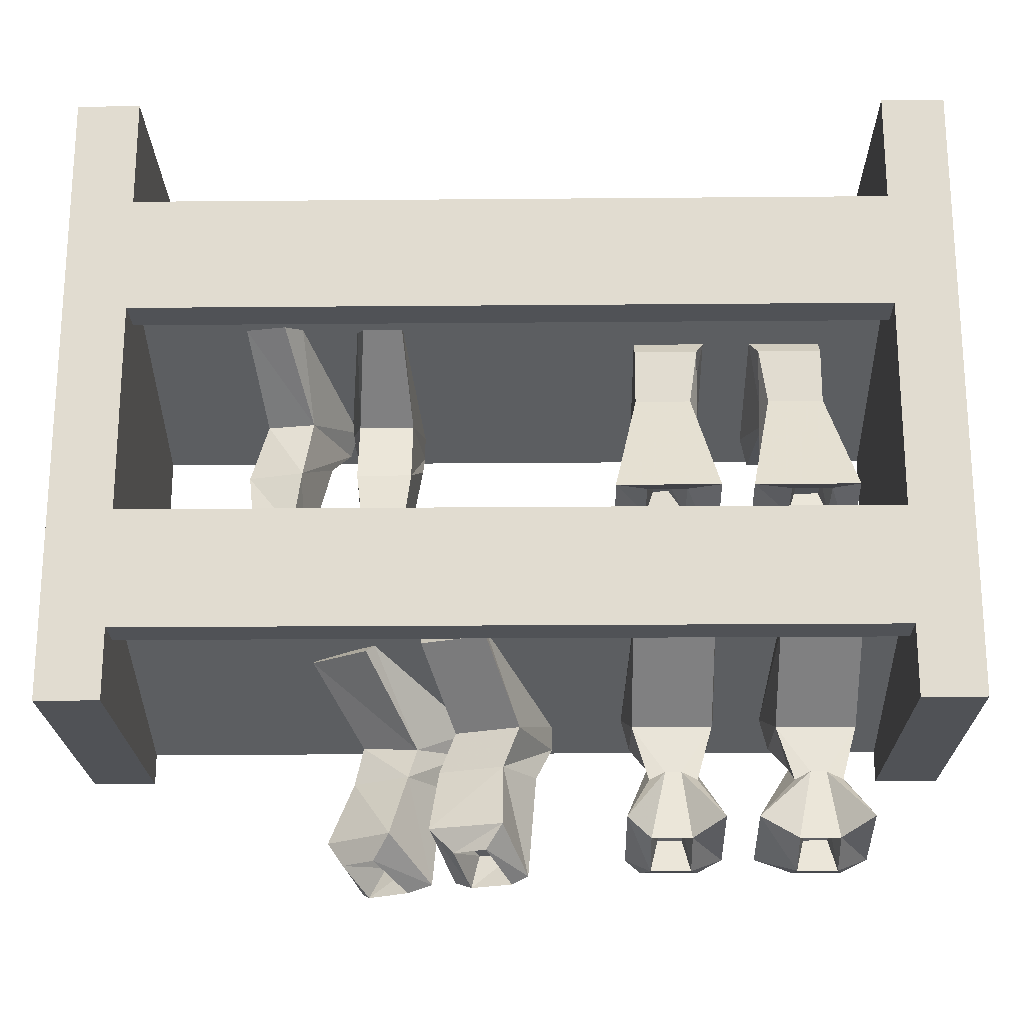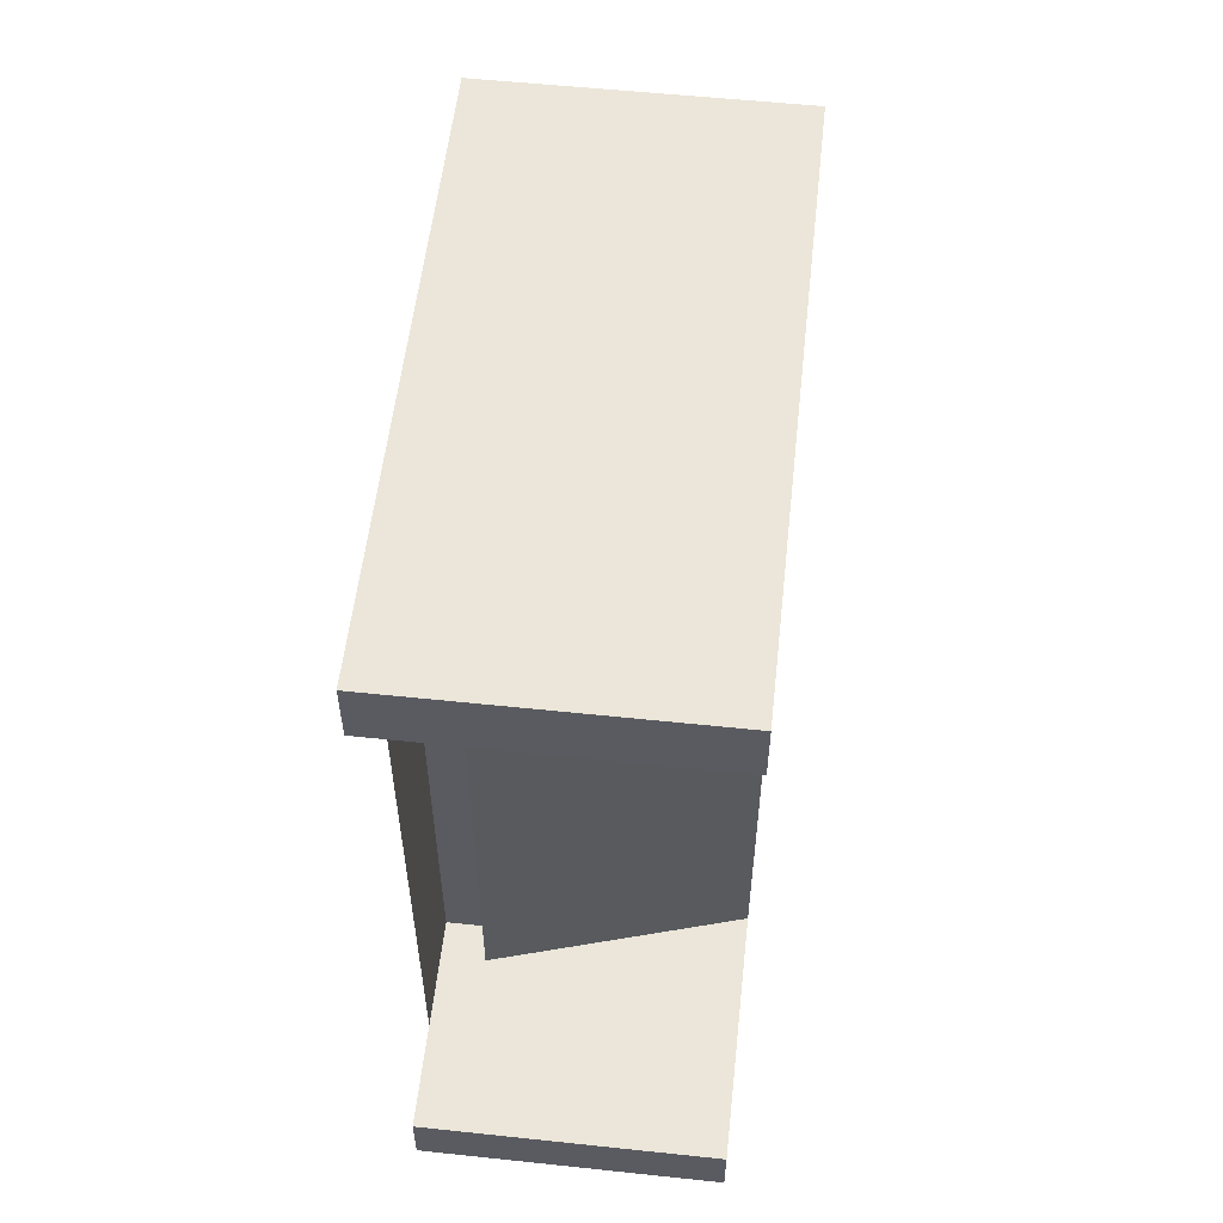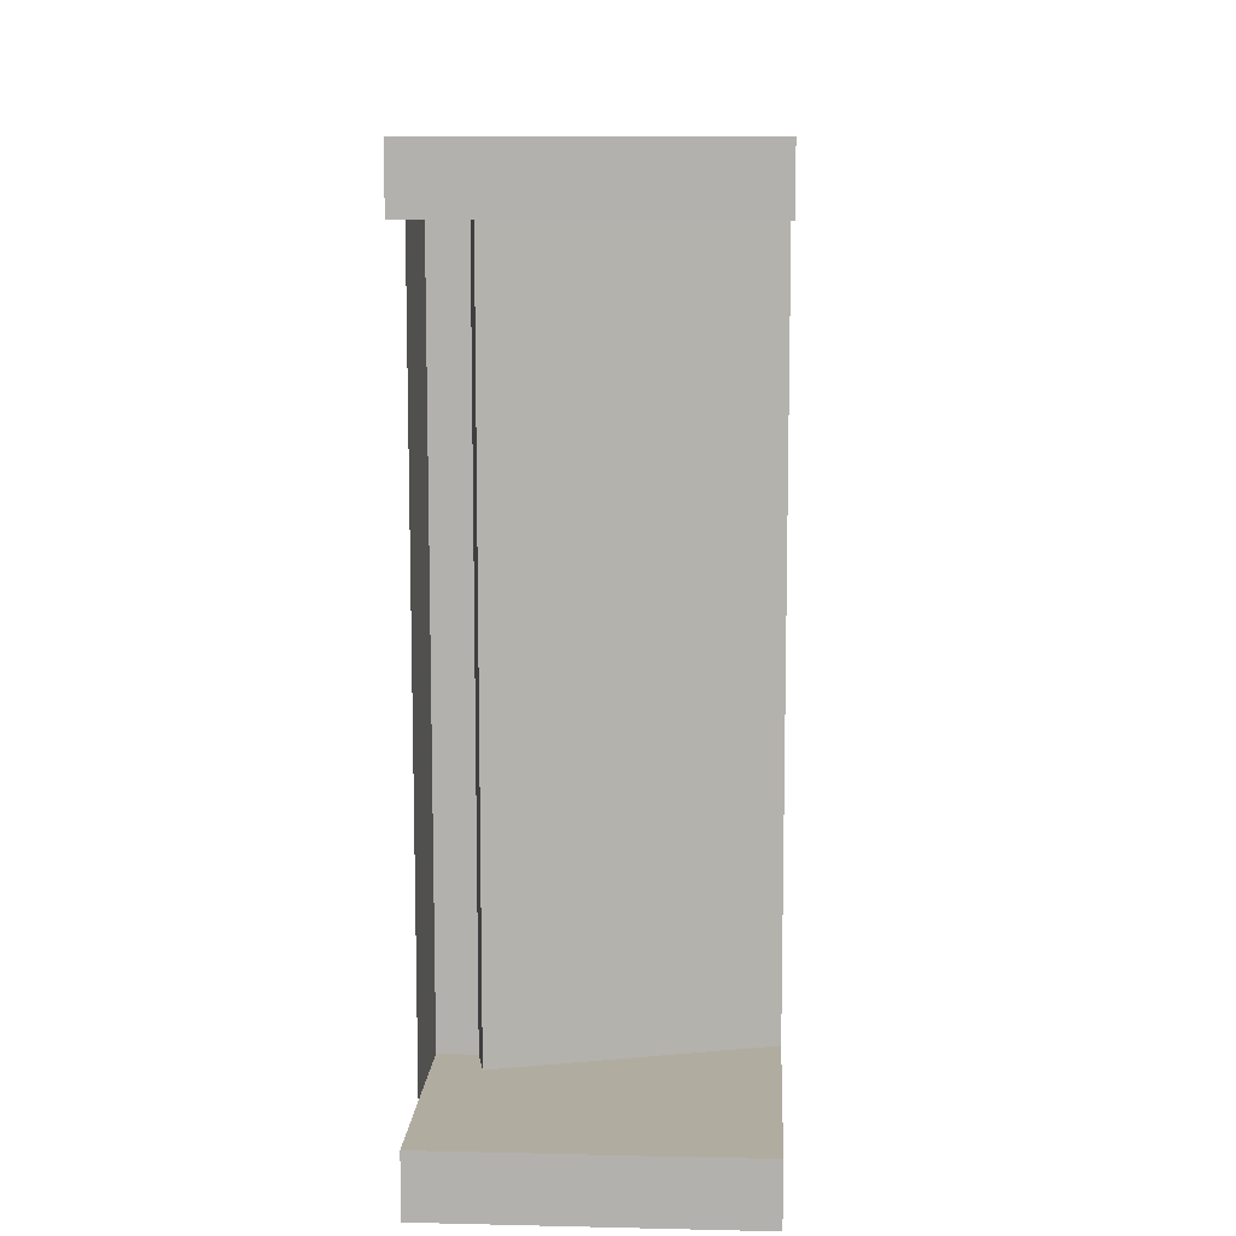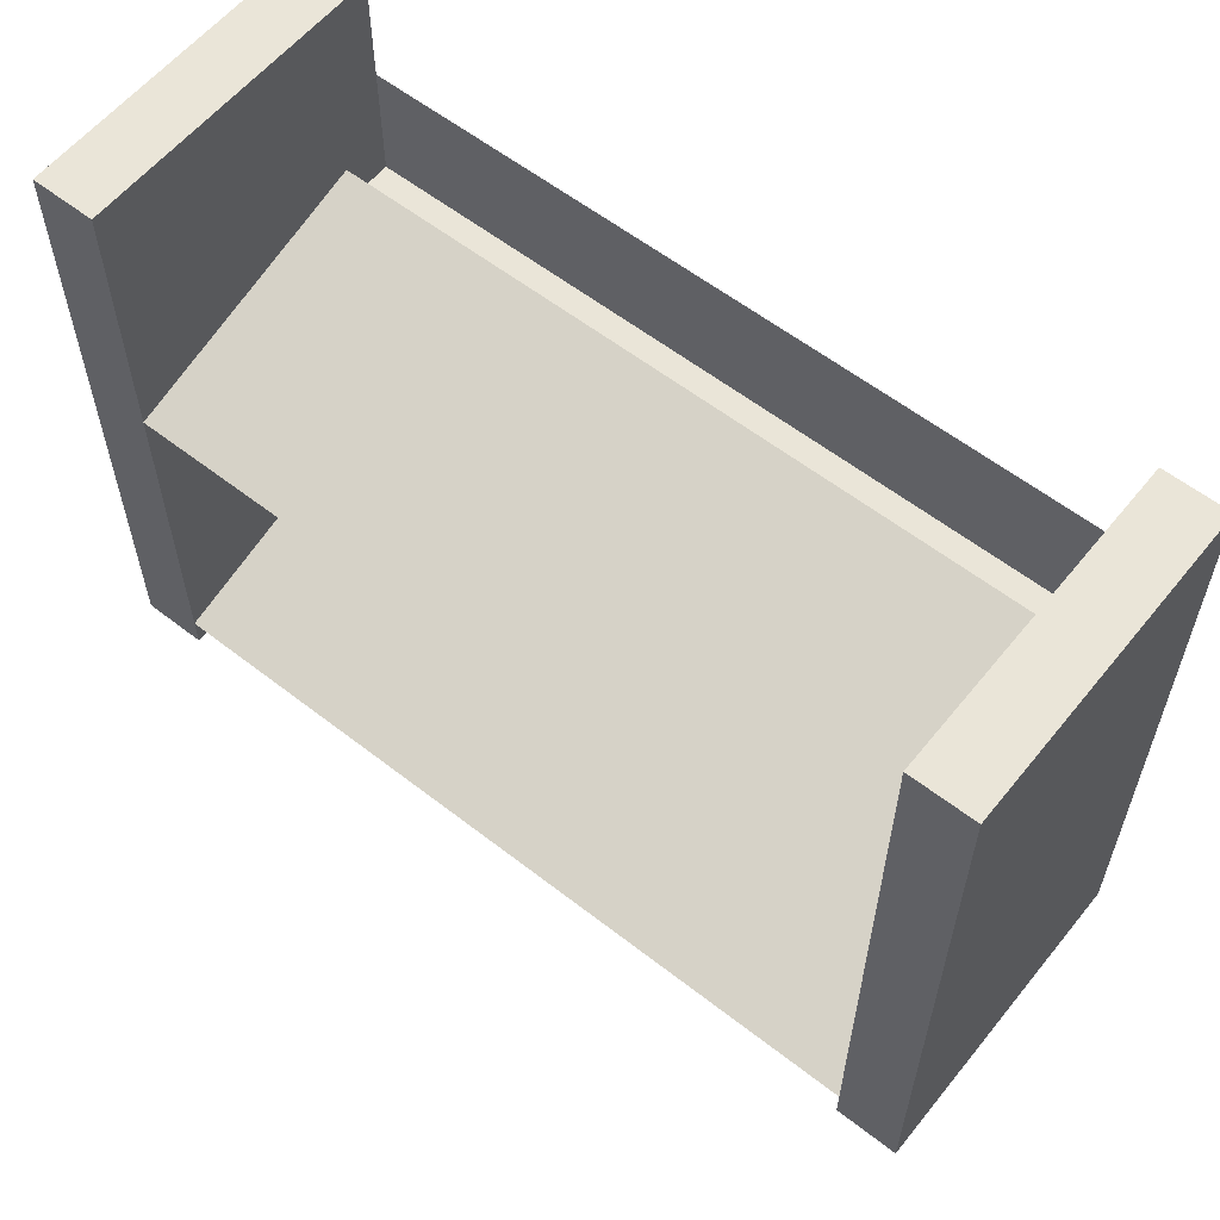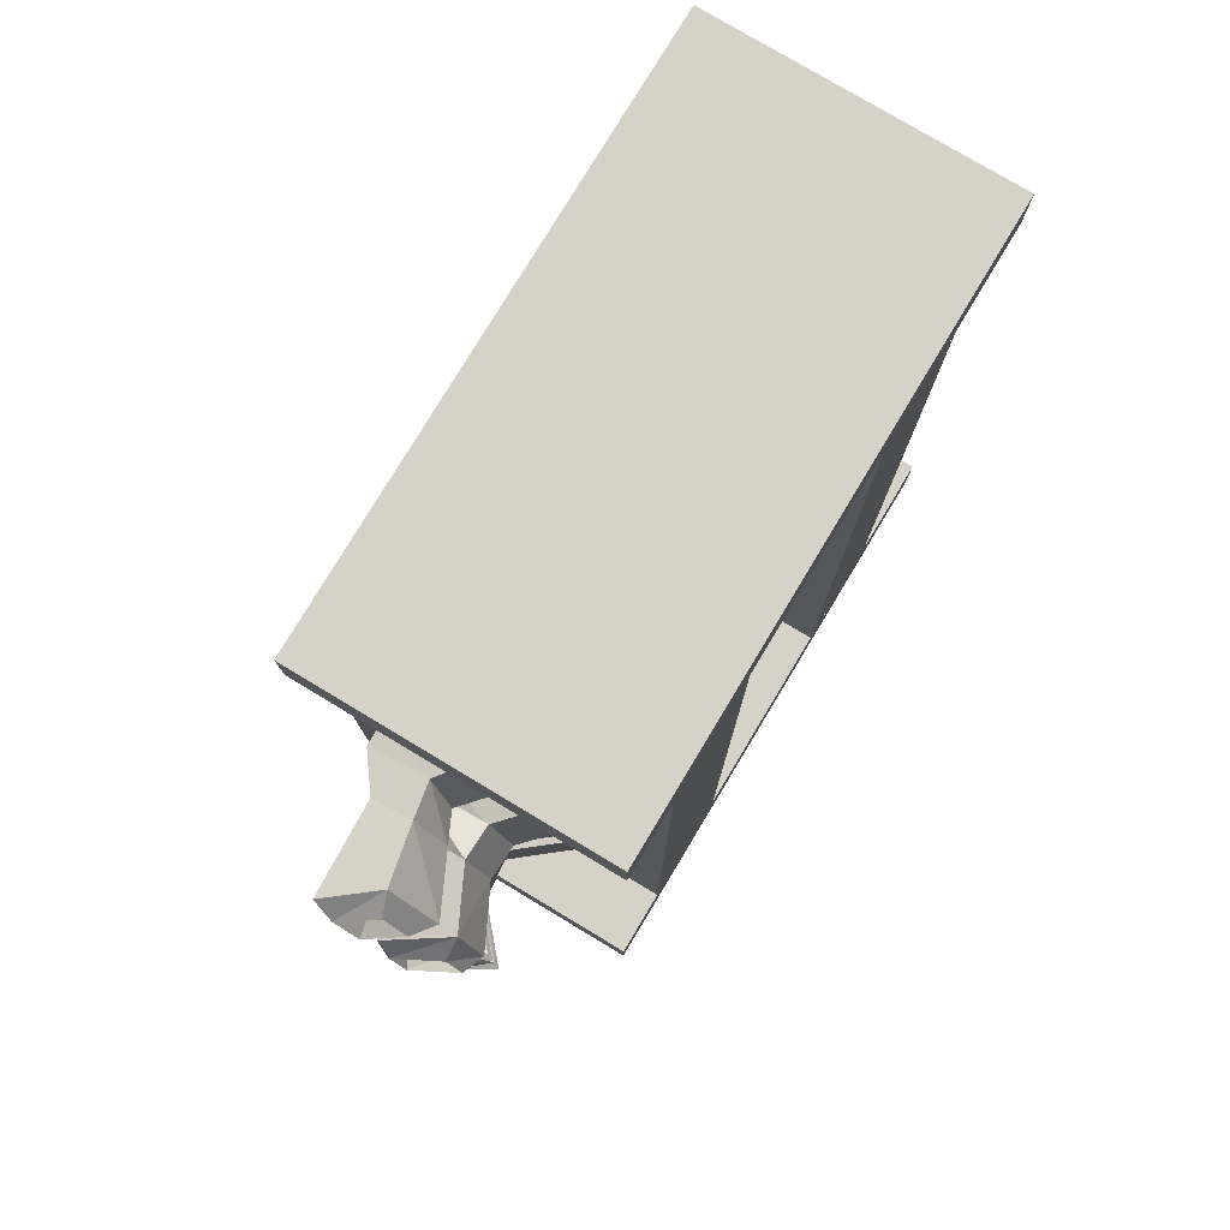
<metadata>
{"format":"obj","ext":"obj","renderer":"f3d","projection":"perspective","resolution":1024,"background":"white","views":[{"elev":-20.9,"azim":90.9,"up":"+Y"},{"elev":56.0,"azim":-173.7,"up":"+Z"},{"elev":10.1,"azim":-176.7,"up":"+Z"},{"elev":58.9,"azim":-51.3,"up":"+Y"},{"elev":78.1,"azim":31.0,"up":"+Z"}]}
</metadata>
<code>
v -0.3984 -0.5938 -0.04688
v -0.25 -0.5391 0.01562
v -0.3125 -0.6172 -0.01562
v -0.3984 -0.6172 -0.04688
v -0.4219 -0.6172 0.01562
v -0.4219 -0.5938 0.02344
v -0.3359 -0.6172 0.04688
v -0.2734 -0.5391 0.07812
v -0.2656 -0.5469 0.07812
v -0.2422 -0.5469 0.01562
v -0.3359 -0.6562 0.0625
v -0.3125 -0.6562 0
v -0.3594 -0.6562 -0.03125
v -0.3828 -0.6562 0.02344
v -0.3906 -0.6172 0.1406
v -0.3359 -0.5391 0.1797
v -0.4609 -0.5938 0.09375
v -0.4609 -0.6172 0.09375
v -0.3828 -0.6562 0.1484
v -0.3516 -0.6562 0.09375
v -0.3672 -0.625 0.08594
v -0.3281 -0.5469 0.1875
v -0.2891 -0.5469 0.1328
v -0.2969 -0.5391 0.125
v -0.4141 -0.5938 0.03125
v -0.4219 -0.6172 0.03906
v -0.3984 -0.6562 0.0625
v -0.4297 -0.6562 0.1172
v -0.4219 -0.7578 0.1406
v -0.3672 -0.7188 0.1719
v -0.3203 -0.7188 0.1094
v -0.375 -0.7578 0.07031
v -0.375 -0.7656 0.09375
v -0.3984 -0.7656 0.1328
v -0.3594 -0.7422 0.1562
v -0.3359 -0.7422 0.125
v -0.3594 -0.7266 0.1172
v -0.3828 -0.7344 0.08594
v -0.4062 -0.7344 0.1172
v -0.3672 -0.7266 0.1406
v -0.3359 -0.7578 -0.02344
v -0.3672 -0.7578 0.04688
v -0.3047 -0.7188 0.07031
v -0.2812 -0.7188 0
v -0.2891 -0.7422 0.01562
v -0.3359 -0.7656 -0.007812
v -0.3047 -0.7422 0.04688
v -0.3203 -0.7266 0.03906
v -0.3047 -0.7266 0.007812
v -0.3516 -0.7344 -0.007812
v -0.3516 -0.7656 0.03125
v -0.3516 -0.7344 0.02344
v -0.1875 -0.625 -0.4453
v -0.5 -0.625 -0.4453
v -0.5 0 -0.4453
v -0.1875 0 -0.4453
v -0.1875 -0.625 -0.3828
v -0.5 -0.625 -0.3828
v -0.5 0 -0.3828
v -0.1875 0 -0.3828
v -0.1875 -0.625 0.3672
v -0.5 -0.625 0.3672
v -0.5 0 0.3672
v -0.1875 0 0.3672
v -0.1875 -0.625 0.4297
v -0.5 -0.625 0.4297
v -0.5 0 0.4297
v -0.1875 0 0.4297
v -0.5 -0.2656 -0.3828
v -0.2344 -0.1875 -0.3828
v -0.2344 -0.1875 0.3672
v -0.5 -0.2656 0.3672
v -0.2266 -0.2266 0.3672
v -0.2266 -0.2266 -0.3828
v -0.1875 -0.2266 -0.3828
v -0.1875 -0.2266 0.3672
v -0.1875 -0.1094 -0.3828
v -0.1875 -0.1094 0.3672
v -0.5 -0.5938 -0.3828
v -0.2344 -0.5156 -0.3828
v -0.2344 -0.5156 0.3672
v -0.5 -0.5938 0.3672
v -0.2266 -0.5547 0.3672
v -0.2266 -0.5547 -0.3828
v -0.1875 -0.5547 -0.3828
v -0.1875 -0.5547 0.3672
v -0.1875 -0.4375 -0.3828
v -0.1875 -0.4375 0.3672
v -0.3125 -0.4375 -0.3438
v -0.2109 -0.4062 -0.3438
v -0.2422 -0.3984 -0.3203
v -0.2891 -0.4062 -0.3203
v -0.3125 -0.4375 -0.2422
v -0.2891 -0.4062 -0.2812
v -0.2109 -0.4062 -0.2422
v -0.3203 -0.3516 -0.2578
v -0.2812 -0.2891 -0.2656
v -0.2812 -0.2344 -0.2578
v -0.3438 -0.2891 -0.2656
v -0.2969 -0.2188 -0.25
v -0.4375 -0.2656 -0.25
v -0.4531 -0.2891 -0.2578
v -0.4531 -0.2891 -0.3203
v -0.3438 -0.2891 -0.3203
v -0.4375 -0.2656 -0.3203
v -0.2969 -0.2188 -0.3203
v -0.2812 -0.2344 -0.3203
v -0.3203 -0.3516 -0.3203
v -0.2812 -0.2891 -0.3203
v -0.2422 -0.3984 -0.2812
v -0.2656 -0.3828 -0.2891
v -0.2656 -0.3828 -0.3125
v -0.2969 -0.3828 -0.3125
v -0.2969 -0.3828 -0.2891
v -0.2891 -0.4062 -0.1406
v -0.2422 -0.3984 -0.1406
v -0.2109 -0.4062 -0.1094
v -0.3125 -0.4375 -0.1094
v -0.2891 -0.4062 -0.1797
v -0.2891 -0.3828 -0.1641
v -0.2891 -0.3828 -0.1484
v -0.2734 -0.3828 -0.1484
v -0.2422 -0.3984 -0.1797
v -0.2109 -0.4062 -0.2109
v -0.2812 -0.2891 -0.1875
v -0.2812 -0.2891 -0.1328
v -0.3203 -0.3516 -0.1328
v -0.3125 -0.4375 -0.2109
v -0.2734 -0.3828 -0.1641
v -0.3203 -0.3516 -0.1953
v -0.2812 -0.2344 -0.1953
v -0.2812 -0.2344 -0.1328
v -0.3438 -0.2891 -0.1328
v -0.2969 -0.2188 -0.1328
v -0.4375 -0.2656 -0.1328
v -0.4531 -0.2891 -0.1328
v -0.3438 -0.2891 -0.1875
v -0.4531 -0.2891 -0.1953
v -0.4375 -0.2656 -0.2031
v -0.2969 -0.2188 -0.2031
v -0.3047 -0.4141 0.2109
v -0.3125 -0.3516 0.2031
v -0.3281 -0.3516 0.2578
v -0.3125 -0.4141 0.25
v -0.3516 -0.4375 0.2422
v -0.3906 -0.3203 0.2422
v -0.4297 -0.2891 0.2344
v -0.3438 -0.2891 0.2422
v -0.4297 -0.2656 0.2344
v -0.2812 -0.2109 0.25
v -0.2578 -0.2188 0.2578
v -0.25 -0.2188 0.2188
v -0.2734 -0.2109 0.2031
v -0.3359 -0.2891 0.1953
v -0.4141 -0.2656 0.1562
v -0.4219 -0.2891 0.1641
v -0.3828 -0.3203 0.1797
v -0.3438 -0.4375 0.2031
v -0.3438 -0.2891 0.1484
v -0.2578 -0.2188 0.1016
v -0.2578 -0.2188 0.1406
v -0.2812 -0.2109 0.1484
v -0.4297 -0.2656 0.1641
v -0.4297 -0.2891 0.1562
v -0.3203 -0.3516 0.1484
v -0.3438 -0.2891 0.09375
v -0.2812 -0.2109 0.1016
v -0.4297 -0.2656 0.08594
v -0.4297 -0.2891 0.08594
v -0.3203 -0.3516 0.09375
v -0.3906 -0.3203 0.08594
v -0.3516 -0.4375 0.1016
v -0.3125 -0.4141 0.1016
v -0.3125 -0.4141 0.1406
v -0.3516 -0.4375 0.1406
v -0.3906 -0.3203 0.1484
v -0.4297 -0.5781 -0.3516
v -0.2812 -0.5312 -0.3438
v -0.2578 -0.5391 -0.3438
v -0.3438 -0.6094 -0.3438
v -0.4297 -0.6094 -0.3438
v -0.4297 -0.5781 -0.2578
v -0.4297 -0.6094 -0.2656
v -0.3438 -0.6094 -0.2656
v -0.2578 -0.5391 -0.2656
v -0.2812 -0.5312 -0.2656
v -0.3359 -0.6562 -0.2969
v -0.3359 -0.6562 -0.3125
v -0.3359 -0.6641 -0.3281
v -0.3906 -0.6406 -0.3281
v -0.3906 -0.6406 -0.2812
v -0.3359 -0.6641 -0.2812
v -0.2891 -0.7109 -0.2422
v -0.3125 -0.7266 -0.2812
v -0.3125 -0.7266 -0.3203
v -0.2891 -0.7109 -0.3516
v -0.375 -0.7344 -0.3516
v -0.3984 -0.7422 -0.3281
v -0.3984 -0.7422 -0.2812
v -0.375 -0.7344 -0.2422
v -0.4297 -0.5781 -0.2109
v -0.2812 -0.5312 -0.2031
v -0.2578 -0.5391 -0.2031
v -0.3438 -0.6094 -0.2031
v -0.4297 -0.6094 -0.2031
v -0.4297 -0.5781 -0.1172
v -0.4297 -0.6094 -0.125
v -0.3438 -0.6094 -0.125
v -0.2578 -0.5391 -0.125
v -0.2812 -0.5312 -0.125
v -0.3359 -0.6562 -0.1562
v -0.3359 -0.6562 -0.1719
v -0.3359 -0.6641 -0.1875
v -0.3906 -0.6406 -0.1875
v -0.3906 -0.6406 -0.1406
v -0.3359 -0.6641 -0.1406
v -0.2891 -0.7109 -0.1172
v -0.3125 -0.7266 -0.1406
v -0.3125 -0.7266 -0.1797
v -0.2891 -0.7109 -0.2109
v -0.375 -0.7344 -0.2109
v -0.3984 -0.7422 -0.1875
v -0.3984 -0.7422 -0.1328
v -0.375 -0.7344 -0.1172
v -0.3516 -0.75 -0.1406
v -0.3594 -0.7188 -0.1484
v -0.3359 -0.7109 -0.1484
v -0.3359 -0.7109 -0.1719
v -0.3516 -0.75 -0.1797
v -0.3594 -0.7188 -0.1719
v -0.3516 -0.75 -0.2812
v -0.3594 -0.7188 -0.2891
v -0.3359 -0.7109 -0.2891
v -0.3359 -0.7109 -0.3125
v -0.3516 -0.75 -0.3203
v -0.3594 -0.7188 -0.3125
f 1 2 3
f 1 3 4
f 1 4 5
f 1 5 6
f 6 5 7
f 6 7 8
f 8 7 9
f 8 9 2
f 2 9 10
f 2 10 3
f 3 10 7
f 3 7 11
f 3 11 12
f 3 12 4
f 4 12 13
f 4 13 14
f 4 14 5
f 5 14 11
f 5 11 7
f 7 10 9
f 15 16 17
f 15 17 18
f 15 18 19
f 15 19 20
f 15 20 21
f 15 21 22
f 15 22 16
f 16 22 23
f 16 23 24
f 24 23 21
f 24 21 25
f 25 21 26
f 25 26 17
f 17 26 18
f 18 26 27
f 18 27 28
f 18 28 19
f 20 27 26
f 20 26 21
f 23 22 21
f 19 28 29
f 19 29 30
f 19 30 31
f 19 31 20
f 20 31 32
f 20 32 27
f 29 28 27
f 29 27 32
f 29 32 33
f 29 33 34
f 29 34 30
f 30 34 35
f 30 35 31
f 31 35 36
f 31 36 32
f 32 36 33
f 14 13 41
f 14 41 42
f 14 42 11
f 11 42 43
f 11 43 12
f 12 43 44
f 12 44 41
f 12 41 13
f 45 46 41
f 45 41 44
f 45 44 47
f 46 51 42
f 46 42 41
f 44 43 47
f 47 43 51
f 43 42 51
f 33 36 37
f 33 37 38
f 33 38 34
f 34 38 39
f 34 39 35
f 35 39 40
f 35 40 36
f 36 40 37
f 45 47 48
f 45 48 49
f 45 49 46
f 46 49 50
f 46 50 51
f 47 51 52
f 47 52 48
f 51 50 52
f 37 40 39
f 37 39 38
f 48 52 50
f 48 50 49
f 53 54 55
f 53 55 56
f 57 60 58
f 58 60 59
f 61 62 63
f 61 63 64
f 65 68 66
f 66 68 67
f 53 56 57
f 56 60 57
f 61 64 65
f 64 68 65
f 69 70 71
f 69 71 72
f 76 75 77
f 76 77 78
f 79 80 81
f 79 81 82
f 86 85 87
f 86 87 88
f 53 57 54
f 54 57 58
f 54 58 59
f 54 59 55
f 55 59 56
f 56 59 60
f 61 65 62
f 62 65 66
f 62 66 67
f 62 67 63
f 63 67 64
f 64 67 68
f 73 74 75
f 73 75 76
f 71 70 74
f 71 74 73
f 83 84 85
f 83 85 86
f 81 80 84
f 81 84 83
f 89 90 91
f 89 91 92
f 89 92 93
f 93 92 94
f 93 94 95
f 93 95 96
f 96 95 97
f 96 97 98
f 96 98 99
f 99 98 100
f 99 100 101
f 99 101 102
f 99 102 103
f 99 103 104
f 104 103 105
f 104 105 106
f 104 106 107
f 104 107 108
f 108 107 109
f 108 109 90
f 108 90 89
f 94 110 95
f 95 110 90
f 95 90 97
f 97 90 109
f 97 109 107
f 97 107 98
f 98 107 106
f 98 106 100
f 110 91 90
f 91 110 111
f 91 111 112
f 91 112 92
f 92 112 113
f 92 113 94
f 94 113 114
f 94 114 110
f 110 114 111
f 111 114 113
f 111 113 112
f 105 103 102
f 105 102 101
f 115 116 117
f 115 117 118
f 115 118 119
f 115 119 120
f 115 120 121
f 115 121 116
f 116 121 122
f 116 122 123
f 116 123 124
f 116 124 117
f 117 124 125
f 117 125 126
f 117 126 127
f 117 127 118
f 118 128 119
f 119 128 123
f 119 123 129
f 119 129 120
f 120 129 122
f 120 122 121
f 128 124 123
f 124 128 130
f 124 130 125
f 125 130 131
f 125 131 132
f 125 132 126
f 126 132 127
f 127 132 133
f 133 132 134
f 133 134 135
f 133 135 136
f 133 136 137
f 137 136 138
f 137 138 139
f 137 139 140
f 137 140 131
f 137 131 130
f 134 132 131
f 134 131 140
f 138 136 135
f 138 135 139
f 123 122 129
f 141 142 143
f 141 143 144
f 144 143 145
f 145 143 146
f 146 143 147
f 147 143 148
f 147 148 149
f 149 148 150
f 150 148 151
f 150 151 152
f 150 152 153
f 153 152 154
f 153 154 155
f 155 154 156
f 156 154 142
f 156 142 157
f 157 142 158
f 158 142 141
f 148 143 142
f 148 142 154
f 148 154 151
f 151 154 152
f 159 160 161
f 159 161 162
f 159 162 163
f 159 163 164
f 159 164 165
f 159 165 166
f 159 166 160
f 160 166 167
f 160 167 161
f 161 167 162
f 168 167 166
f 168 166 169
f 169 166 170
f 169 170 171
f 171 170 172
f 172 170 173
f 173 170 174
f 174 170 165
f 174 165 175
f 175 165 176
f 176 165 164
f 165 170 166
f 177 178 179
f 177 179 180
f 177 180 181
f 177 181 182
f 182 181 183
f 182 183 184
f 182 184 185
f 182 185 186
f 186 185 178
f 178 185 179
f 179 185 184
f 179 184 180
f 180 184 187
f 180 187 188
f 180 188 189
f 180 189 190
f 180 190 181
f 181 190 183
f 183 190 191
f 183 191 184
f 184 191 192
f 184 192 187
f 187 192 193
f 187 193 194
f 187 194 188
f 188 194 195
f 188 195 196
f 188 196 189
f 189 196 190
f 190 196 197
f 190 197 198
f 190 198 191
f 191 198 199
f 191 199 200
f 191 200 193
f 191 193 192
f 201 202 203
f 201 203 204
f 201 204 205
f 201 205 206
f 206 205 207
f 206 207 208
f 206 208 209
f 206 209 210
f 210 209 202
f 202 209 203
f 203 209 208
f 203 208 204
f 204 208 211
f 204 211 212
f 204 212 213
f 204 213 214
f 204 214 205
f 205 214 207
f 207 214 215
f 207 215 208
f 208 215 216
f 208 216 211
f 211 216 217
f 211 217 218
f 211 218 212
f 212 218 219
f 212 219 220
f 212 220 213
f 213 220 214
f 214 220 221
f 214 221 222
f 214 222 215
f 215 222 223
f 215 223 224
f 215 224 217
f 215 217 216
f 217 224 225
f 217 225 218
f 219 229 221
f 219 221 220
f 225 224 223
f 225 223 229
f 223 222 229
f 229 222 221
f 193 200 231
f 193 231 194
f 195 235 197
f 195 197 196
f 198 197 235
f 198 235 199
f 199 235 231
f 199 231 200
f 218 225 226
f 218 226 227
f 218 227 219
f 219 227 228
f 219 228 229
f 225 229 230
f 225 230 226
f 194 231 232
f 194 232 233
f 194 233 195
f 195 233 234
f 195 234 235
f 229 228 230
f 235 234 236
f 235 236 231
f 231 236 232
f 226 230 228
f 226 228 227
f 232 236 234
f 232 234 233

</code>
